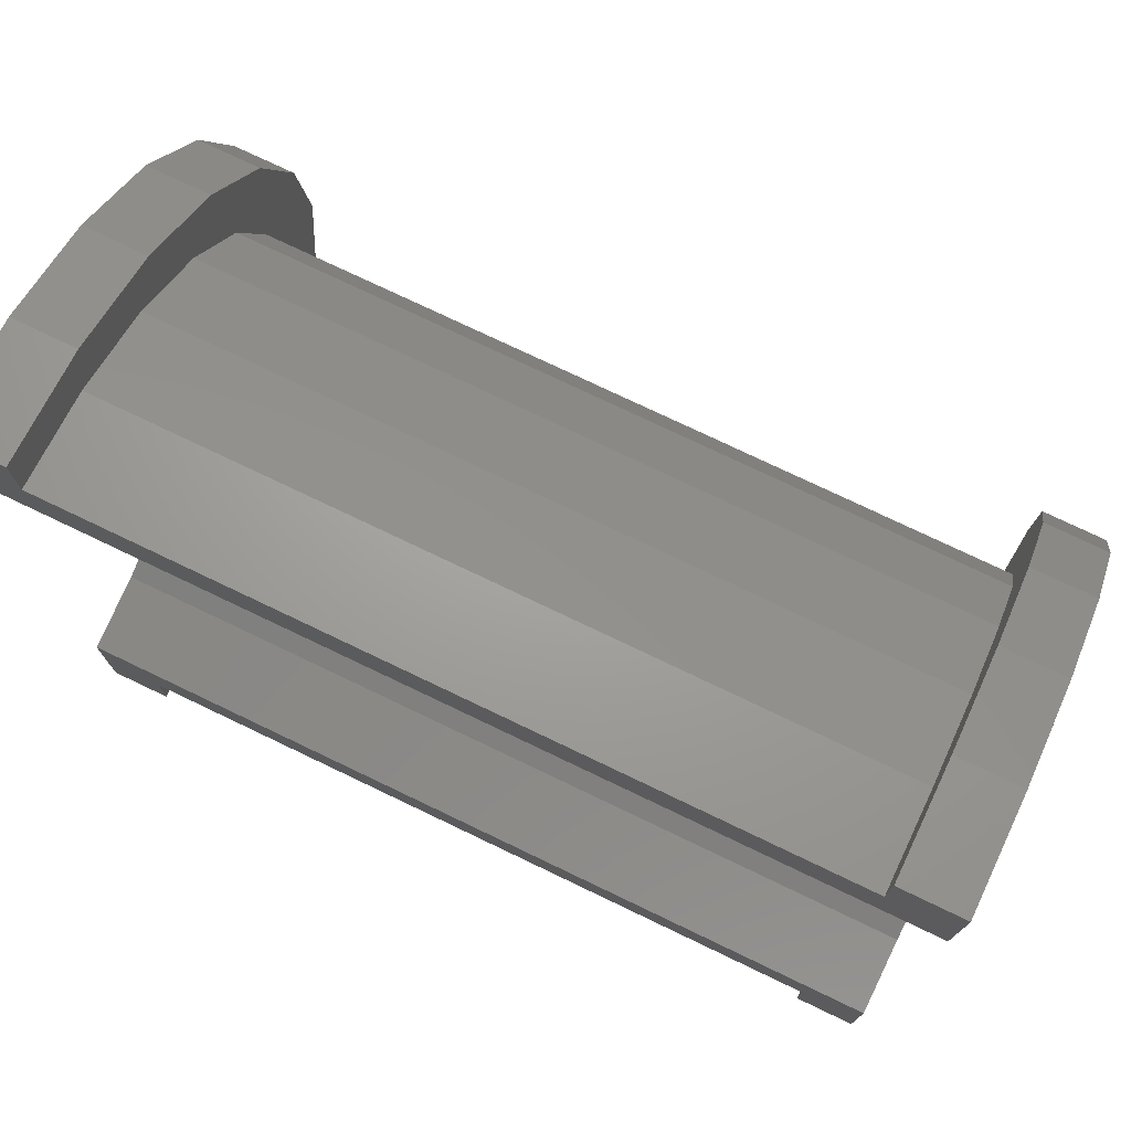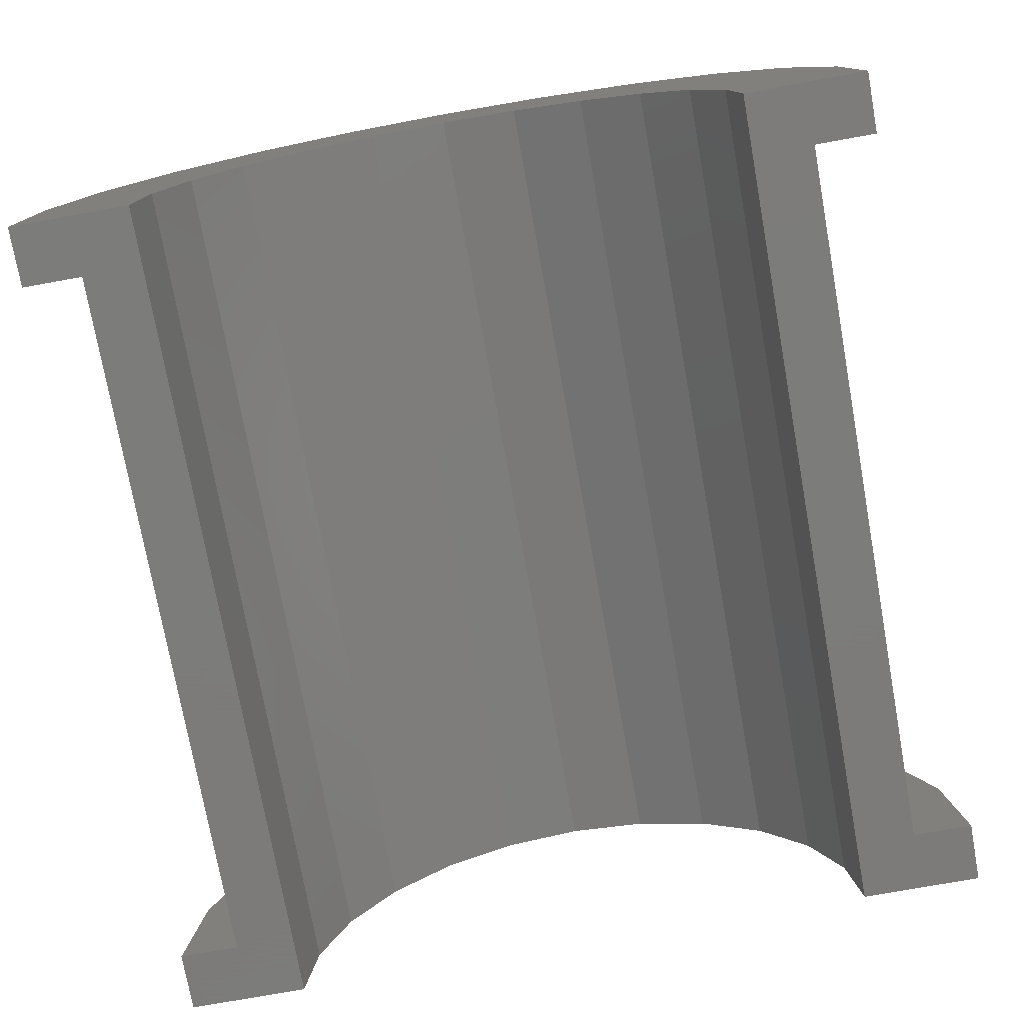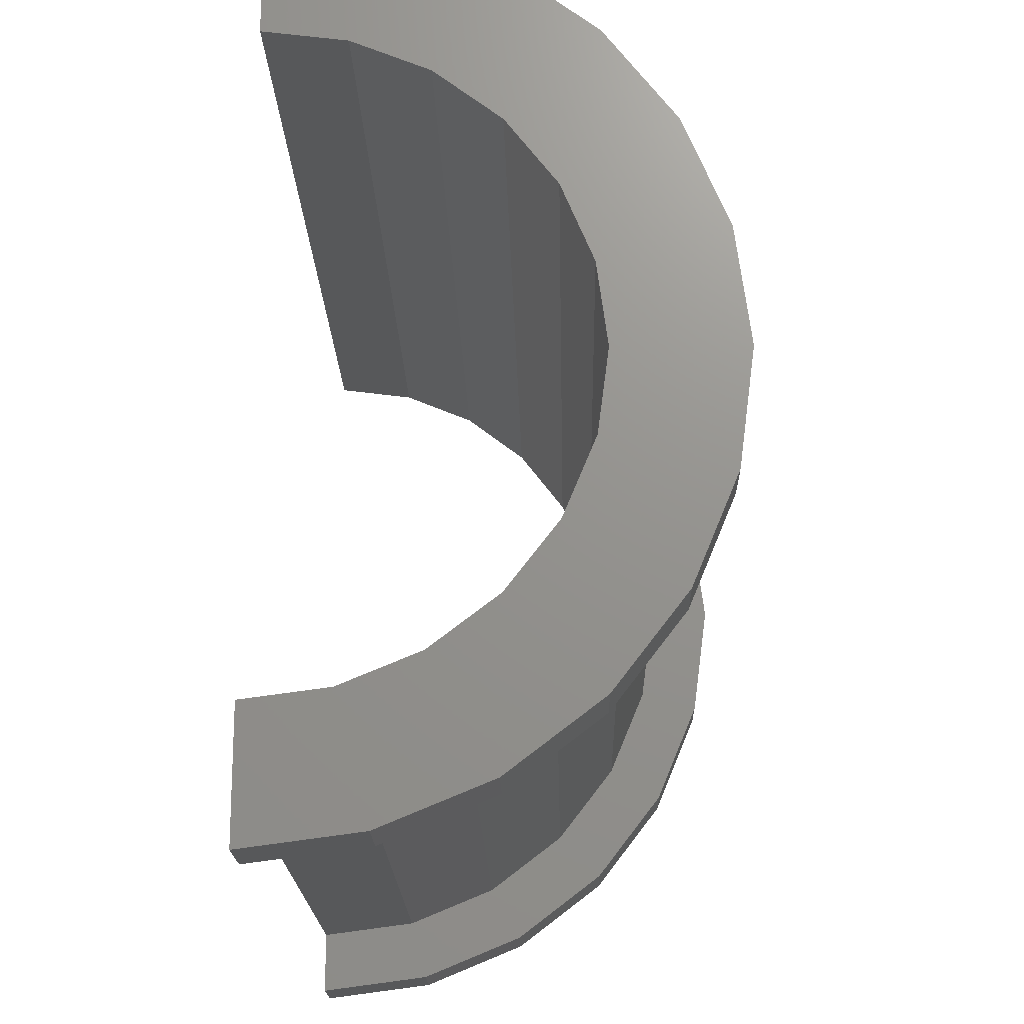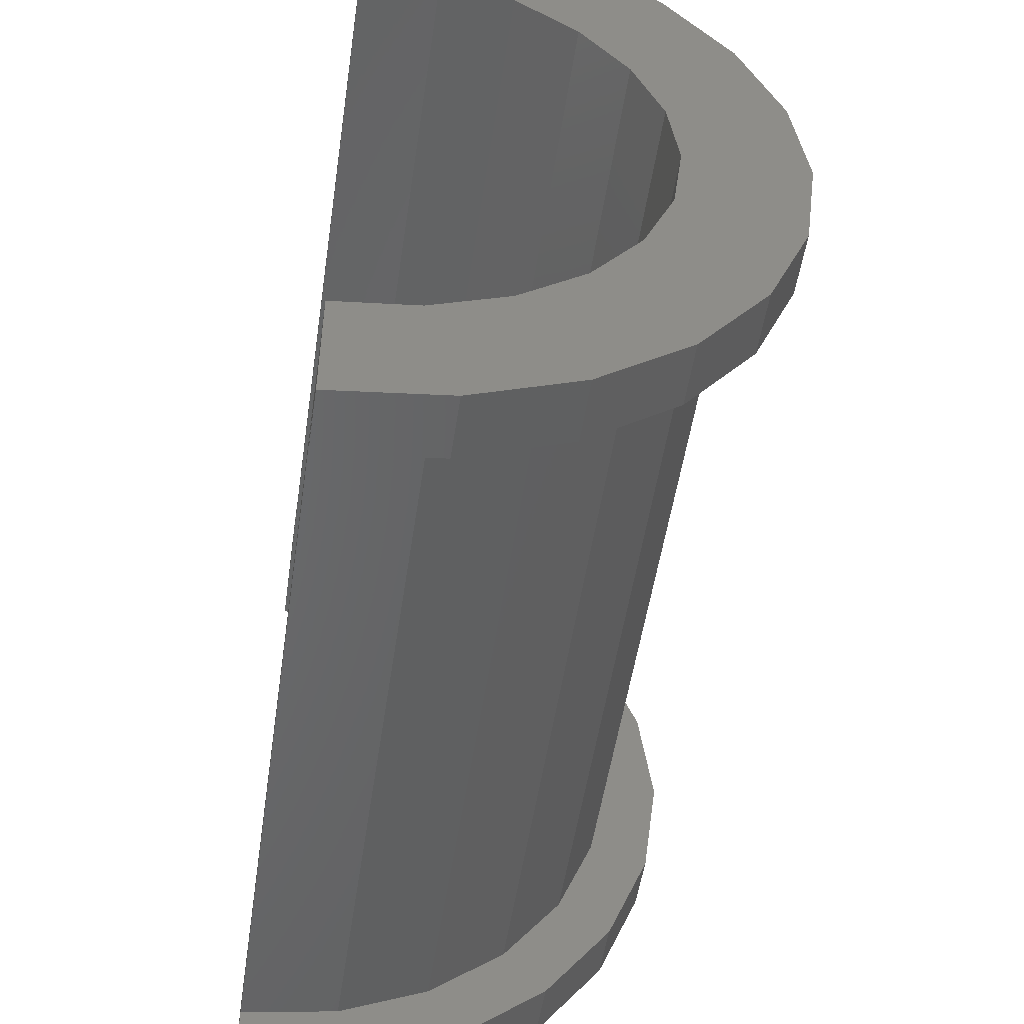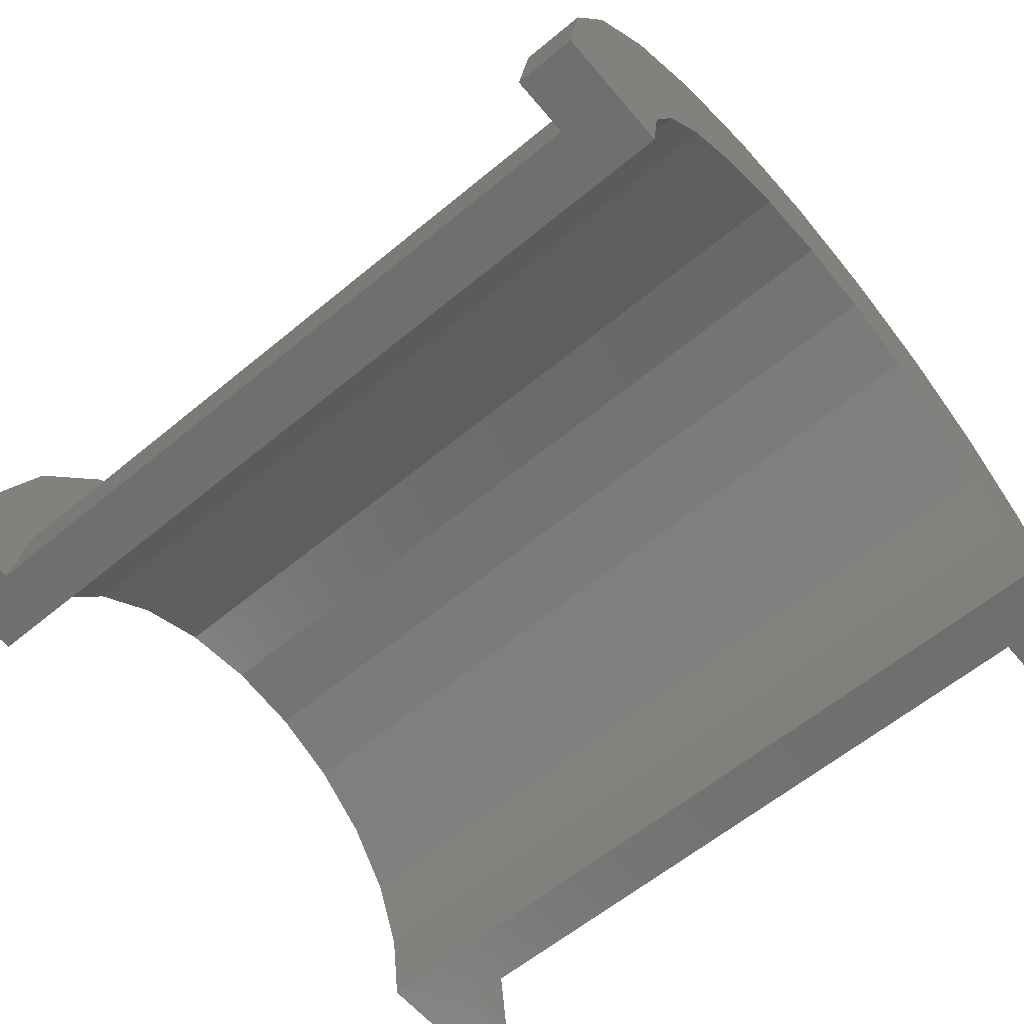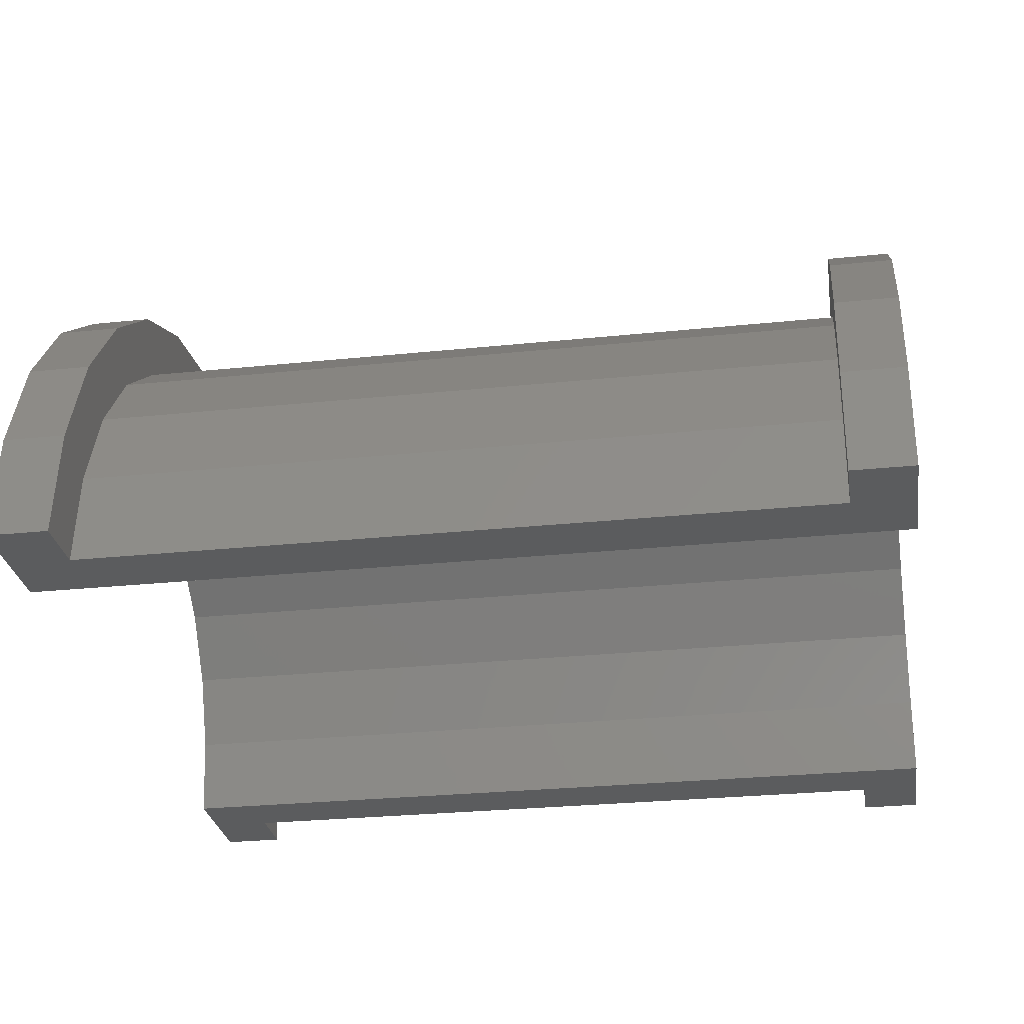
<metadata>
{"format":"stl","ext":"stl","renderer":"f3d","projection":"perspective","resolution":1024,"background":"white","views":[{"elev":75.5,"azim":-154.4,"up":"+Y"},{"elev":-75.2,"azim":100.2,"up":"+Z"},{"elev":-18.9,"azim":-88.7,"up":"+Y"},{"elev":-51.7,"azim":-98.4,"up":"+Y"},{"elev":-61.2,"azim":40.1,"up":"+Z"},{"elev":-28.0,"azim":-171.0,"up":"+Z"}]}
</metadata>
<code>
# stl→obj: 116 verts, 228 faces
v 1 1.553 5.796
v 13.06 0 6
v 13.06 1.553 5.796
v 1 0 6
v 13.06 6 0
v 1 6 2.22e-16
v 13.06 6 2.899e-15
v 1 6 0
v 1 -5.796 1.553
v 13.06 -6 2.899e-15
v 13.06 -5.796 1.553
v 1 -6 2.22e-16
v 13.06 5.196 3
v 1 4.243 4.243
v 13.06 4.243 4.243
v 1 5.196 3
v 13.06 3 5.196
v 1 3 5.196
v 13.06 5.796 1.553
v 1 5.796 1.553
v 1 -5.196 3
v 13.06 -4.243 4.243
v 1 -4.243 4.243
v 13.06 -5.196 3
v -2.873e-16 4.83 1.294
v -4.023e-16 6.761 1.812
v 0 7 0
v 0 5 0
v -7.772e-16 6.062 3.5
v -5.551e-16 4.33 2.5
v -1.099e-15 4.95 4.95
v -7.85e-16 3.536 3.536
v -1.346e-15 3.5 6.062
v -9.615e-16 2.5 4.33
v -1.501e-15 1.812 6.761
v -1.072e-15 1.294 4.83
v -1.11e-15 0 5
v -1.554e-15 0 7
v -1.072e-15 -1.294 4.83
v -1.501e-15 -1.812 6.761
v -9.615e-16 -2.5 4.33
v -1.346e-15 -3.5 6.062
v -7.85e-16 -3.536 3.536
v -1.099e-15 -4.95 4.95
v -5.551e-16 -4.33 2.5
v -7.772e-16 -6.062 3.5
v -2.873e-16 -4.83 1.294
v -4.023e-16 -6.761 1.812
v 0 -5 0
v 0 -7 0
v 1 -6 0
v 13.06 -6 0
v 1 -3 5.196
v 13.06 -3 5.196
v 13.06 -1.553 5.796
v 1 -1.553 5.796
v 14.06 0 5
v 14.06 1.294 4.83
v 14.06 5 0
v 14.06 5 3.121e-15
v 14.06 -5 3.121e-15
v 14.06 -4.83 1.294
v 14.06 -2.5 4.33
v 14.06 -3.536 3.536
v 14.06 3.536 3.536
v 14.06 4.33 2.5
v 14.06 4.83 1.294
v 14.06 -4.33 2.5
v 14.06 -1.294 4.83
v 14.06 2.5 4.33
v 14.06 -5 0
v 1 0 7
v 1 1.812 6.761
v 1 7 0
v 1 7 2.22e-16
v 1 -7 2.22e-16
v 1 -6.761 1.812
v 1 6.062 3.5
v 1 4.95 4.95
v 1 3.5 6.062
v 1 6.761 1.812
v 1 -4.95 4.95
v 1 -6.062 3.5
v 1 -1.812 6.761
v 1 -3.5 6.062
v 1 -7 0
v 13.06 1.812 6.761
v 14.06 0 7
v 14.06 1.812 6.761
v 13.06 0 7
v 14.06 7 0
v 13.06 7 2.899e-15
v 14.06 7 3.121e-15
v 13.06 7 0
v 13.06 -6.761 1.812
v 14.06 -7 3.121e-15
v 14.06 -6.761 1.812
v 13.06 -7 2.899e-15
v 14.06 6.062 3.5
v 13.06 4.95 4.95
v 14.06 4.95 4.95
v 13.06 6.062 3.5
v 14.06 3.5 6.062
v 13.06 3.5 6.062
v 14.06 6.761 1.812
v 13.06 6.761 1.812
v 13.06 -6.062 3.5
v 14.06 -4.95 4.95
v 13.06 -4.95 4.95
v 14.06 -6.062 3.5
v 13.06 -7 0
v 13.06 -1.812 6.761
v 13.06 -3.5 6.062
v 14.06 -1.812 6.761
v 14.06 -3.5 6.062
v 14.06 -7 0
f 1 2 3
f 2 1 4
f 5 6 7
f 6 5 8
f 9 10 11
f 10 9 12
f 13 14 15
f 14 13 16
f 14 17 15
f 17 14 18
f 19 16 13
f 16 19 20
f 21 22 23
f 22 21 24
f 25 26 27
f 25 27 28
f 26 25 29
f 30 29 25
f 29 30 31
f 32 31 30
f 32 33 31
f 34 33 32
f 34 35 33
f 36 35 34
f 37 35 36
f 37 38 35
f 39 38 37
f 39 40 38
f 41 40 39
f 41 42 40
f 43 42 41
f 44 43 45
f 46 45 47
f 43 44 42
f 48 47 49
f 45 46 44
f 47 48 46
f 48 49 50
f 18 3 17
f 3 18 1
f 7 20 19
f 20 7 6
f 51 10 12
f 10 51 52
f 9 24 21
f 24 9 11
f 53 22 54
f 22 53 23
f 4 55 2
f 55 4 56
f 56 54 55
f 54 56 53
f 57 36 58
f 36 57 37
f 59 60 28
f 61 47 62
f 47 61 49
f 43 63 64
f 63 43 41
f 30 65 32
f 65 30 66
f 25 60 67
f 60 25 28
f 68 43 64
f 43 68 45
f 39 57 69
f 57 39 37
f 70 32 65
f 32 70 34
f 58 34 70
f 34 58 36
f 25 66 30
f 66 25 67
f 61 71 49
f 62 45 68
f 45 62 47
f 41 69 63
f 69 41 39
f 35 72 73
f 72 35 38
f 74 27 75
f 48 76 77
f 76 48 50
f 78 31 79
f 31 78 29
f 31 80 79
f 80 31 33
f 81 29 78
f 29 81 26
f 46 82 44
f 82 46 83
f 33 73 80
f 73 33 35
f 81 20 6
f 78 16 20
f 79 16 78
f 79 14 16
f 80 14 79
f 80 18 14
f 73 18 80
f 73 1 18
f 72 1 73
f 72 4 1
f 72 56 4
f 84 56 72
f 84 53 56
f 85 53 84
f 85 23 53
f 82 23 85
f 82 21 23
f 83 21 82
f 21 83 9
f 77 9 83
f 9 77 12
f 76 12 77
f 12 76 51
f 51 76 86
f 6 75 81
f 20 81 78
f 75 6 74
f 74 6 8
f 75 26 81
f 26 75 27
f 76 50 86
f 48 83 46
f 83 48 77
f 85 44 82
f 44 85 42
f 72 40 84
f 40 72 38
f 84 42 85
f 42 84 40
f 87 88 89
f 88 87 90
f 91 92 93
f 92 91 94
f 95 96 97
f 96 95 98
f 99 100 101
f 100 99 102
f 100 103 101
f 103 100 104
f 105 102 99
f 102 105 106
f 107 108 109
f 108 107 110
f 98 10 52
f 10 95 107
f 98 52 111
f 10 98 95
f 7 92 94
f 92 19 106
f 7 94 5
f 92 7 19
f 106 19 102
f 13 102 19
f 13 100 102
f 15 100 13
f 15 104 100
f 17 104 15
f 17 87 104
f 3 87 17
f 2 87 3
f 2 90 87
f 55 90 2
f 55 112 90
f 54 112 55
f 54 113 112
f 22 113 54
f 22 109 113
f 24 109 22
f 107 24 11
f 24 107 109
f 107 11 10
f 104 89 103
f 89 104 87
f 66 99 101
f 99 67 60
f 99 66 67
f 101 65 66
f 103 65 101
f 103 70 65
f 89 70 103
f 89 58 70
f 88 58 89
f 88 57 58
f 88 69 57
f 114 69 88
f 114 63 69
f 115 63 114
f 115 64 63
f 108 64 115
f 64 108 68
f 110 68 108
f 68 110 62
f 97 62 110
f 62 97 61
f 96 61 97
f 61 96 71
f 71 96 116
f 60 93 105
f 60 105 99
f 93 60 91
f 91 60 59
f 93 106 105
f 106 93 92
f 111 96 98
f 96 111 116
f 95 110 107
f 110 95 97
f 113 108 115
f 108 113 109
f 90 114 88
f 114 90 112
f 112 115 114
f 115 112 113
f 59 5 91
f 59 8 5
f 28 8 59
f 27 8 28
f 8 27 74
f 91 5 94
f 86 50 51
f 52 116 111
f 116 52 71
f 51 71 52
f 51 49 71
f 49 51 50

</code>
